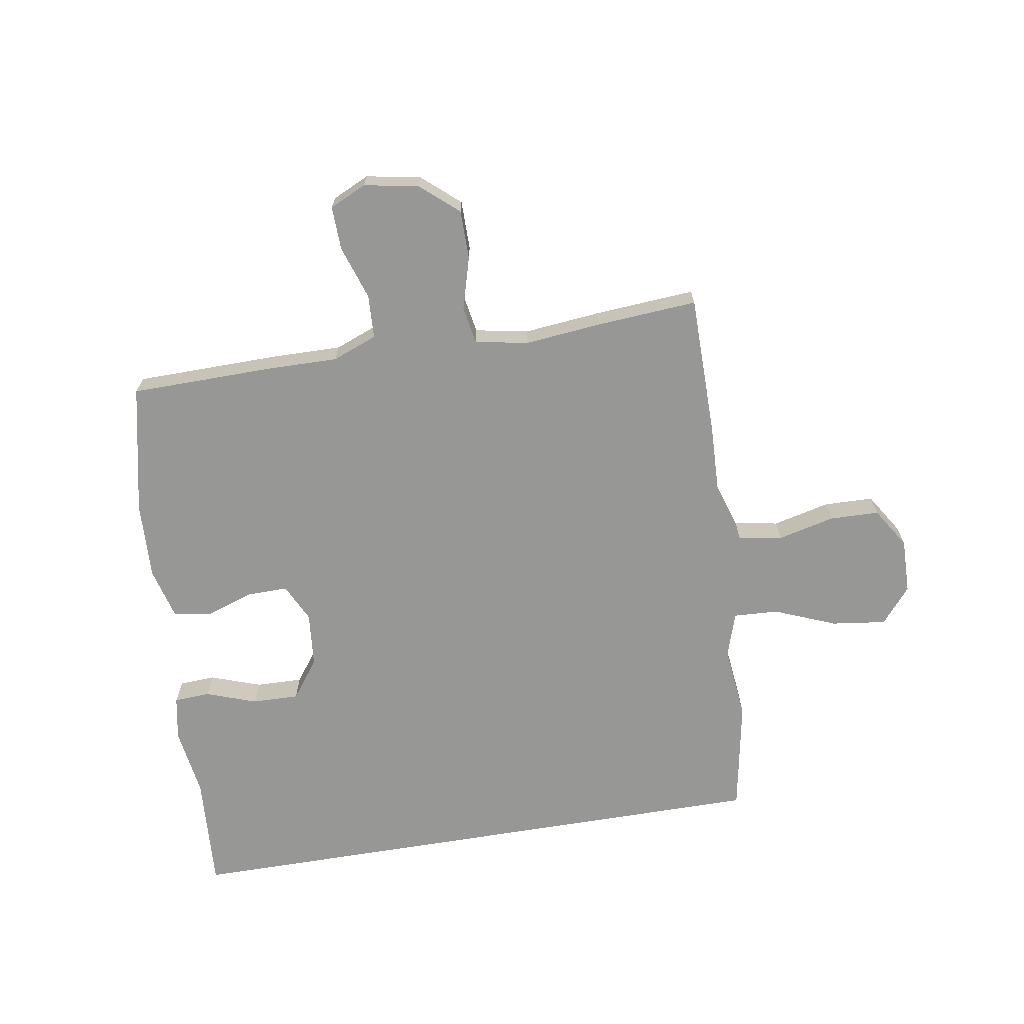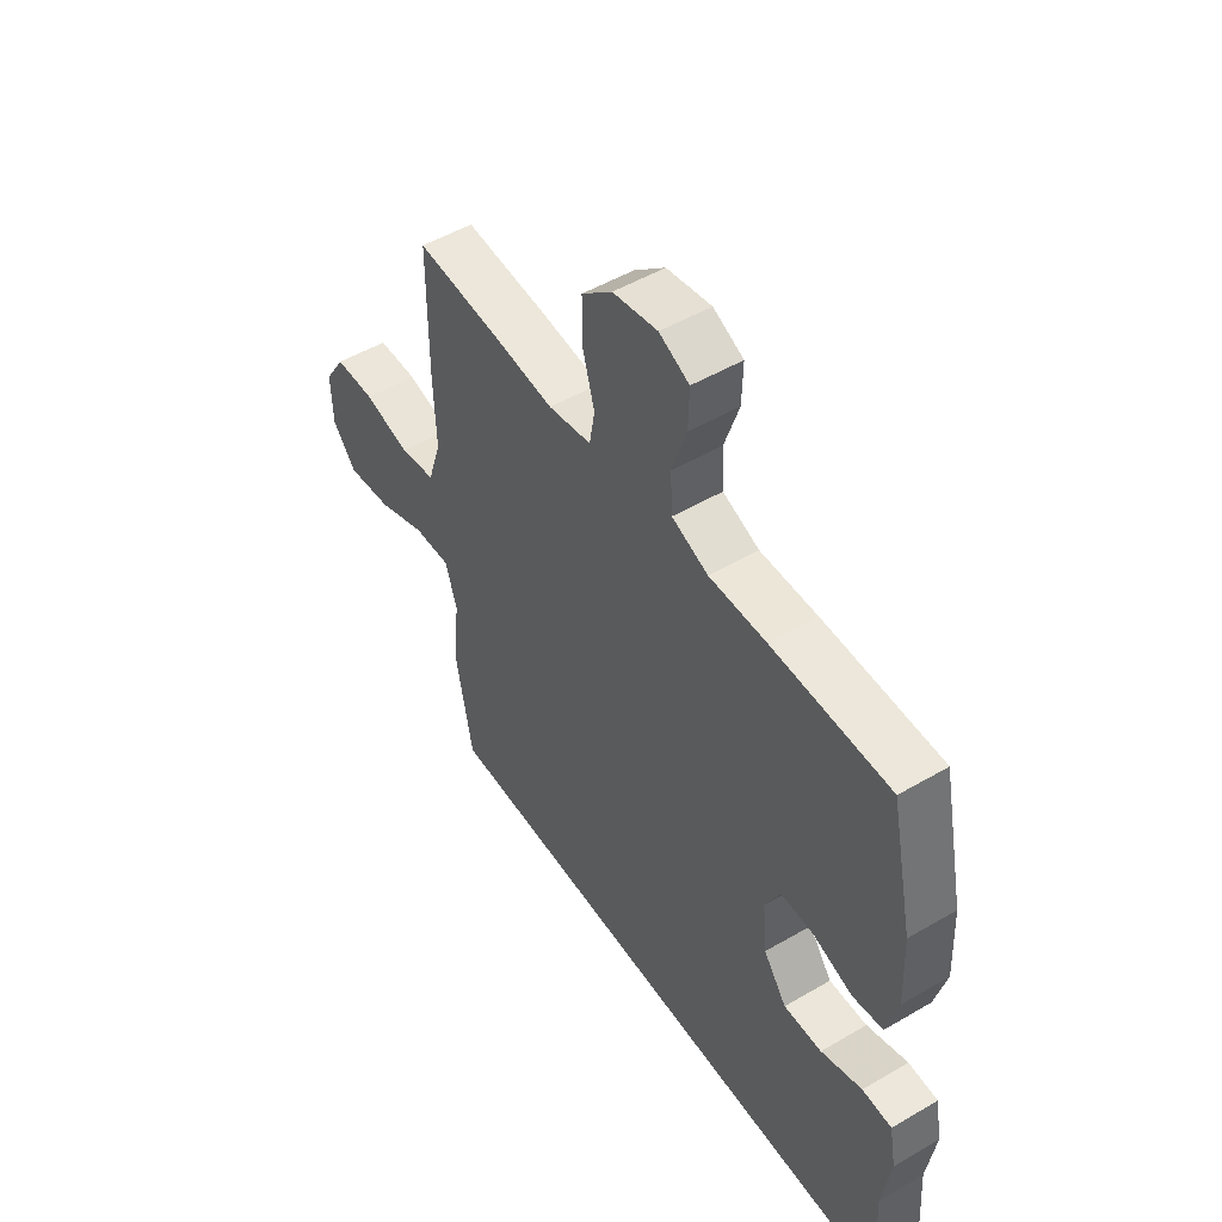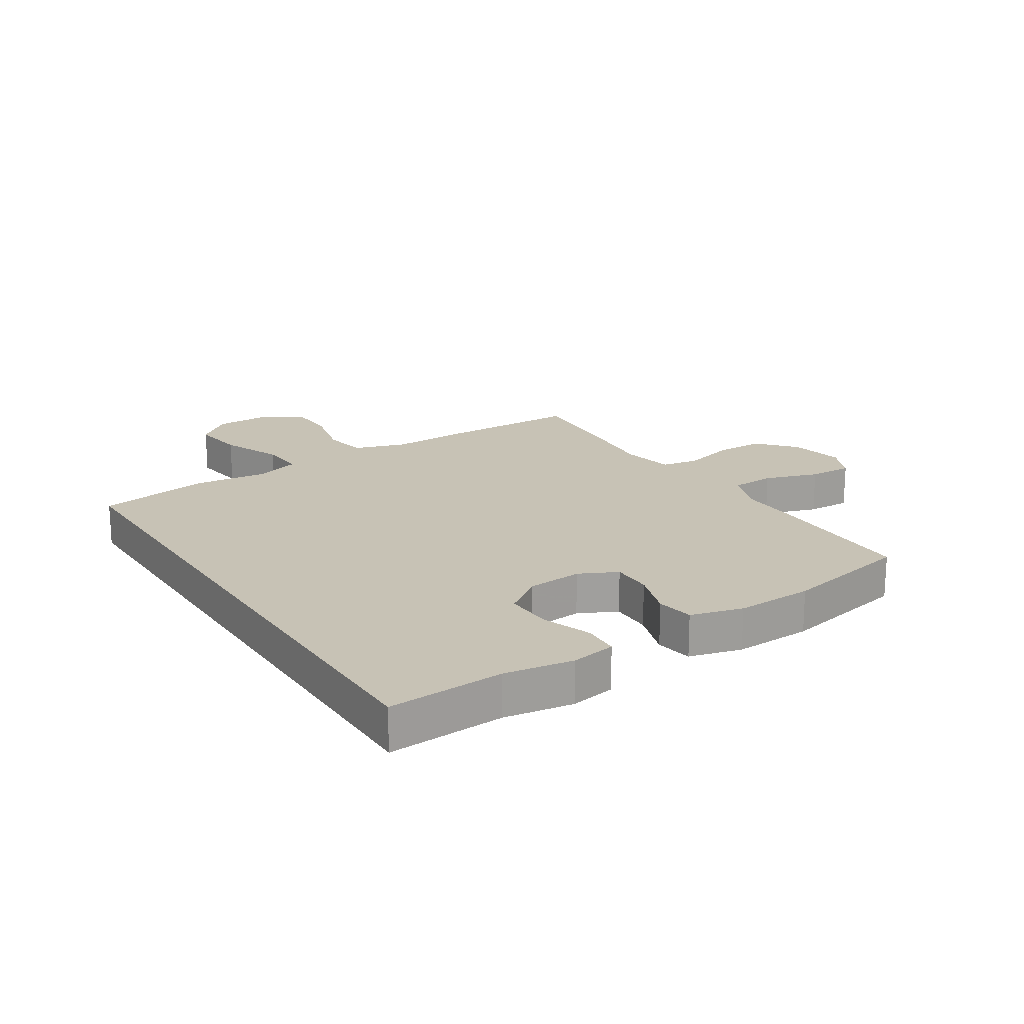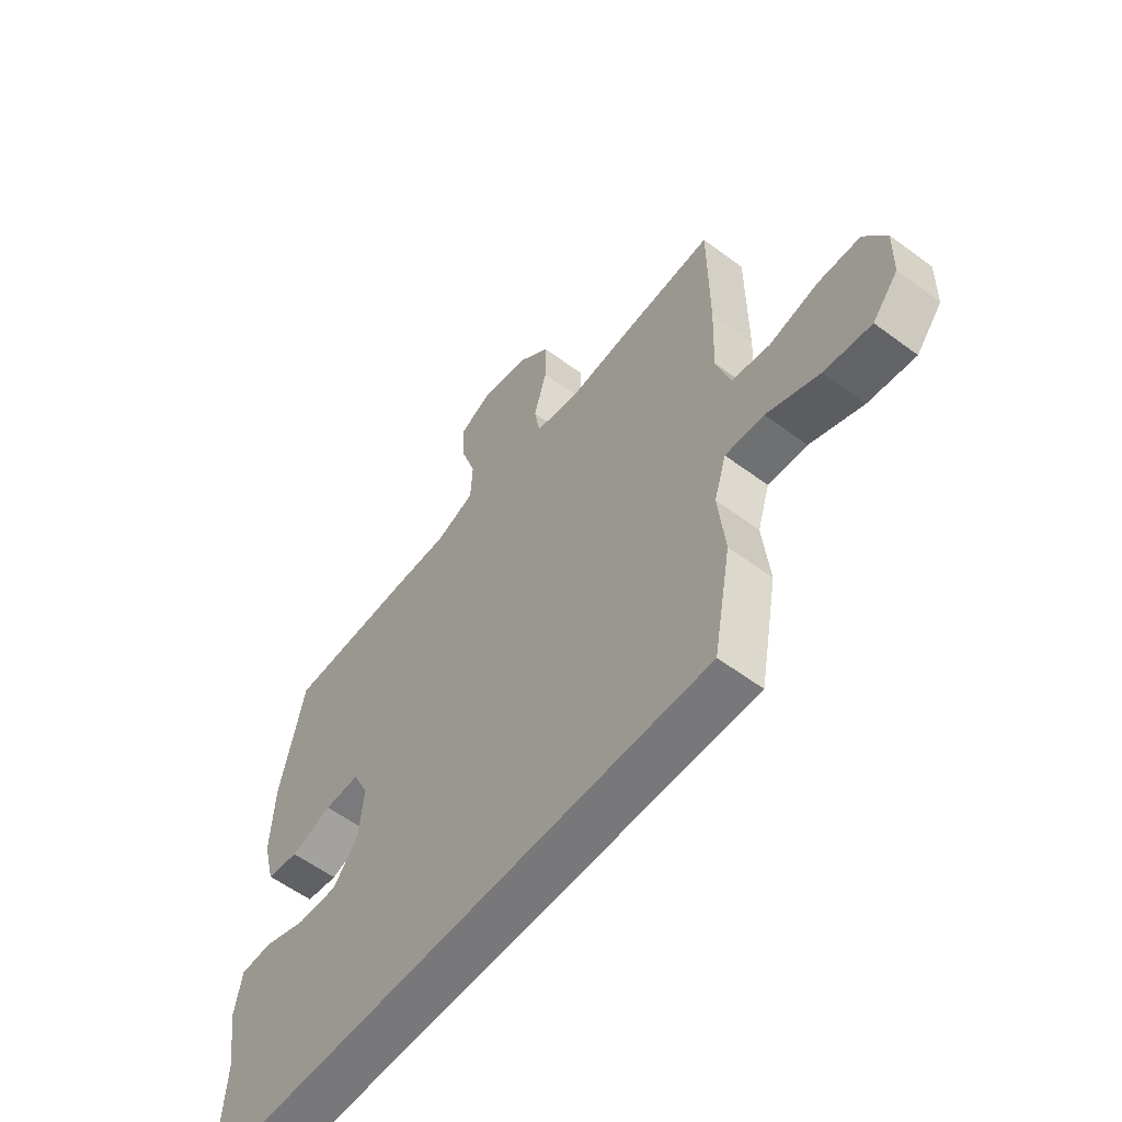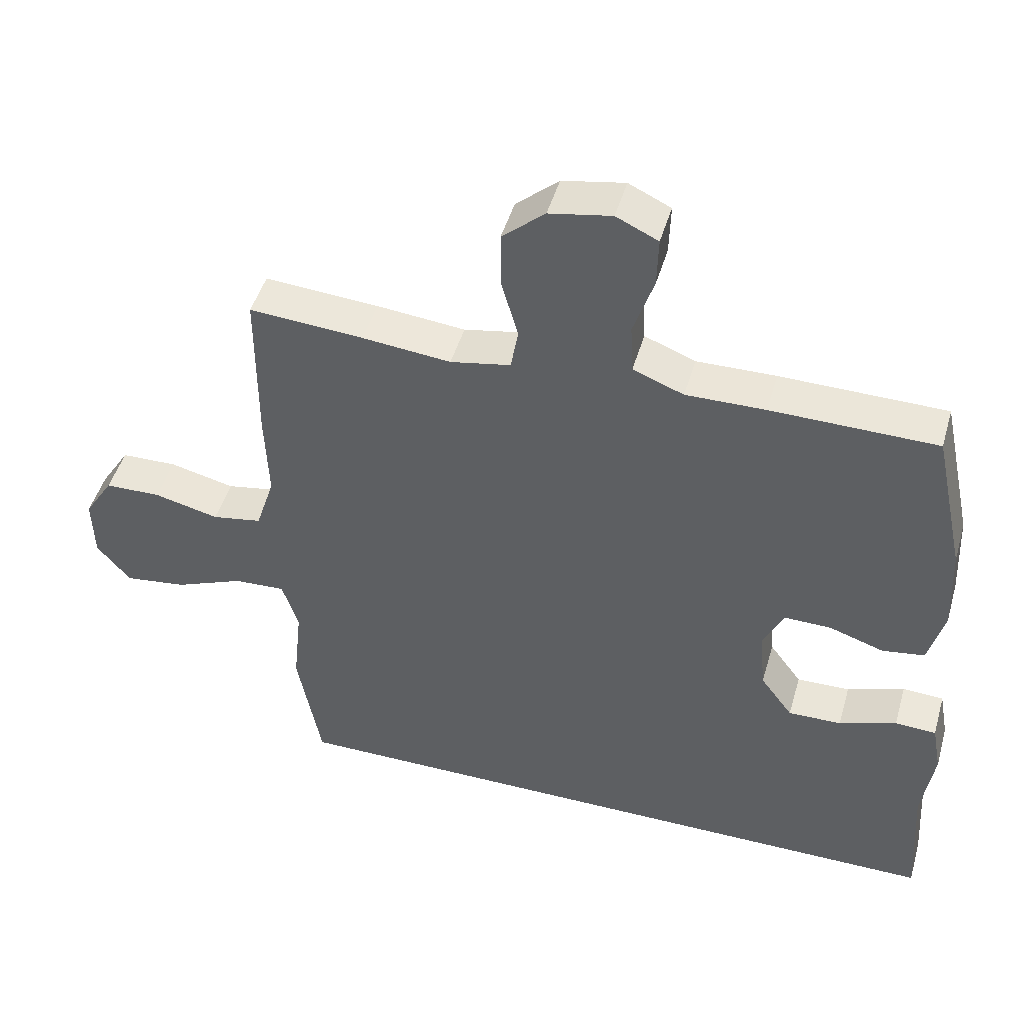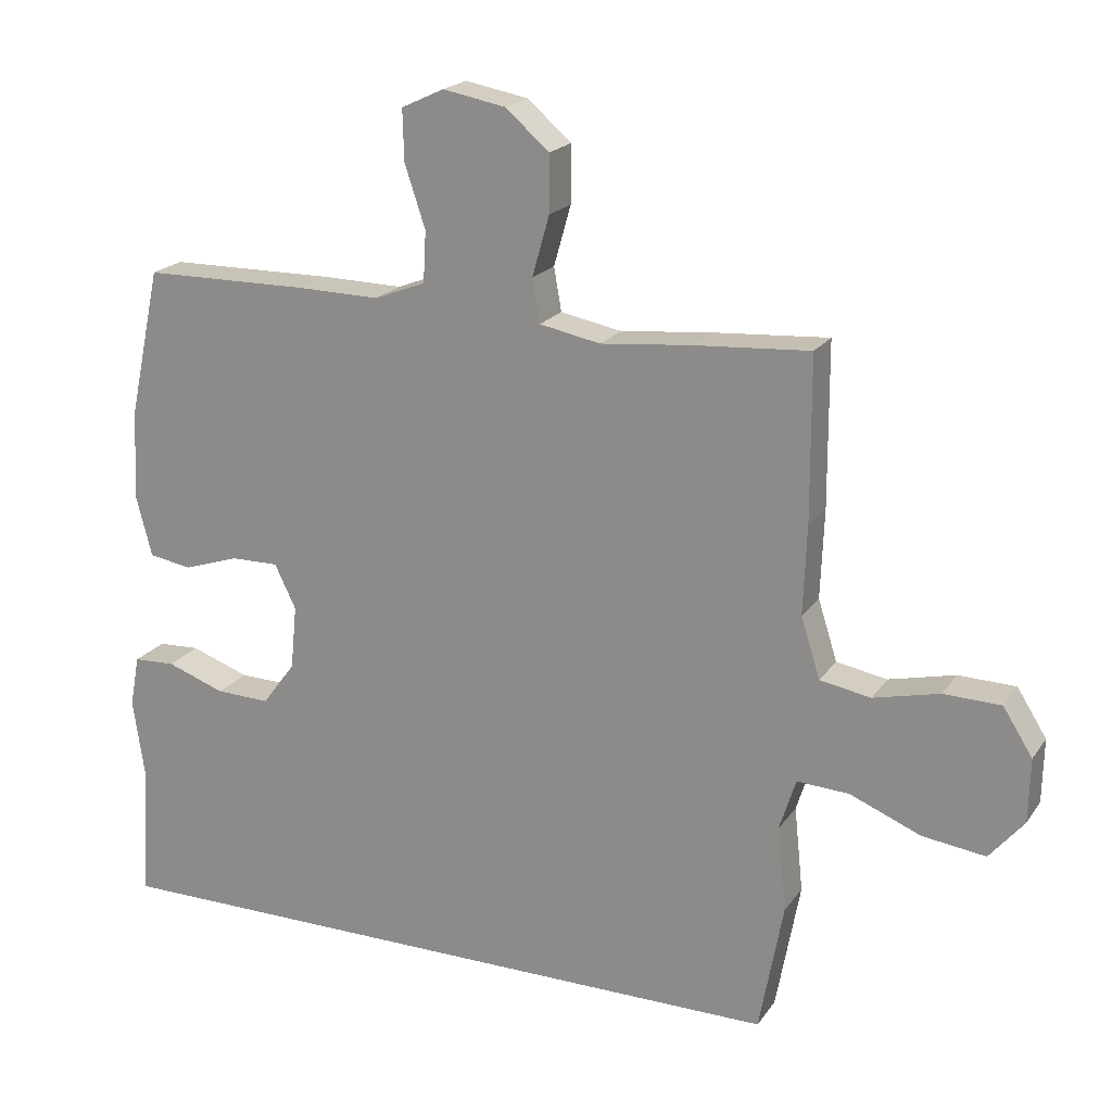
<metadata>
{"format":"obj","ext":"obj","renderer":"f3d","projection":"perspective","resolution":1024,"background":"white","views":[{"elev":-68.1,"azim":9.4,"up":"+Y"},{"elev":50.7,"azim":-122.6,"up":"+Z"},{"elev":19.0,"azim":-122.5,"up":"+Y"},{"elev":-57.5,"azim":52.3,"up":"+Z"},{"elev":47.2,"azim":-164.1,"up":"+Z"},{"elev":20.1,"azim":24.6,"up":"+Z"}]}
</metadata>
<code>
v 0.5 0.07 0.5
v 0.501 0.07 0.264
v 0.496 0.07 0.133
v 0.524 0.07 0.045
v 0.598 0.07 0.032
v 0.694 0.07 0.055
v 0.777 0.07 0.053
v 0.82 0.07 -0.015
v 0.818 0.07 -0.108
v 0.768 0.07 -0.168
v 0.676 0.07 -0.156
v 0.573 0.07 -0.114
v 0.497 0.07 -0.11
v 0.473 0.07 -0.186
v 0.486 0.07 -0.31
v 0.451 0.07 -0.5
v -0.578 0.07 -0.5
v -0.565 0.07 -0.304
v -0.582 0.07 -0.187
v -0.568 0.07 -0.112
v -0.507 0.07 -0.109
v -0.422 0.07 -0.139
v -0.343 0.07 -0.141
v -0.295 0.07 -0.076
v -0.286 0.07 0.017
v -0.317 0.07 0.081
v -0.386 0.07 0.08
v -0.467 0.07 0.053
v -0.53 0.07 0.063
v -0.553 0.07 0.151
v -0.547 0.07 0.282
v -0.5 0.07 0.5
v -0.256 0.07 0.503
v -0.139 0.07 0.501
v -0.064 0.07 0.53
v -0.06 0.07 0.604
v -0.09 0.07 0.695
v -0.092 0.07 0.769
v -0.03 0.07 0.798
v 0.062 0.07 0.781
v 0.125 0.07 0.726
v 0.125 0.07 0.643
v 0.1 0.07 0.555
v 0.111 0.07 0.492
v 0.2 0.07 0.475
v 0.331 0.07 0.488
v 0.5 0 0.5
v 0.501 0 0.264
v 0.496 0 0.133
v 0.524 0 0.045
v 0.598 0 0.032
v 0.694 0 0.055
v 0.777 0 0.053
v 0.82 0 -0.015
v 0.818 0 -0.108
v 0.768 0 -0.168
v 0.676 0 -0.156
v 0.573 0 -0.114
v 0.497 0 -0.11
v 0.473 0 -0.186
v 0.486 0 -0.31
v 0.451 0 -0.5
v -0.578 0 -0.5
v -0.565 0 -0.304
v -0.582 0 -0.187
v -0.568 0 -0.112
v -0.507 0 -0.109
v -0.422 0 -0.139
v -0.343 0 -0.141
v -0.295 0 -0.076
v -0.286 0 0.017
v -0.317 0 0.081
v -0.386 0 0.08
v -0.467 0 0.053
v -0.53 0 0.063
v -0.553 0 0.151
v -0.547 0 0.282
v -0.5 0 0.5
v -0.256 0 0.503
v -0.139 0 0.501
v -0.064 0 0.53
v -0.06 0 0.604
v -0.09 0 0.695
v -0.092 0 0.769
v -0.03 0 0.798
v 0.062 0 0.781
v 0.125 0 0.726
v 0.125 0 0.643
v 0.1 0 0.555
v 0.111 0 0.492
v 0.2 0 0.475
v 0.331 0 0.488
f 45 46 1 2
f 44 45 2 3
f 40 41 42 43
f 38 39 40 43
f 36 37 38 43
f 35 36 43 44
f 34 35 44 3
f 27 28 29 30
f 26 27 30 31
f 19 20 21 22
f 18 19 22 23
f 17 18 23
f 14 15 16 17
f 13 14 17 23
f 9 10 11 12
f 9 12 13
f 8 9 13
f 5 6 7 8
f 4 5 8 13
f 26 31 32 33
f 25 26 33 34
f 24 25 34 3
f 13 23 24
f 3 4 13 24
f 48 47 92 91
f 49 48 91 90
f 89 88 87 86
f 89 86 85 84
f 89 84 83 82
f 90 89 82 81
f 49 90 81 80
f 76 75 74 73
f 77 76 73 72
f 68 67 66 65
f 69 68 65 64
f 69 64 63
f 63 62 61 60
f 69 63 60 59
f 58 57 56 55
f 59 58 55
f 59 55 54
f 54 53 52 51
f 59 54 51 50
f 79 78 77 72
f 80 79 72 71
f 49 80 71 70
f 70 69 59
f 70 59 50 49
f 1 47 48 2
f 2 48 49 3
f 3 49 50 4
f 4 50 51 5
f 5 51 52 6
f 6 52 53 7
f 7 53 54 8
f 8 54 55 9
f 9 55 56 10
f 10 56 57 11
f 11 57 58 12
f 12 58 59 13
f 13 59 60 14
f 14 60 61 15
f 15 61 62 16
f 16 62 63 17
f 17 63 64 18
f 18 64 65 19
f 19 65 66 20
f 20 66 67 21
f 21 67 68 22
f 22 68 69 23
f 23 69 70 24
f 24 70 71 25
f 25 71 72 26
f 26 72 73 27
f 27 73 74 28
f 28 74 75 29
f 29 75 76 30
f 30 76 77 31
f 31 77 78 32
f 32 78 79 33
f 33 79 80 34
f 34 80 81 35
f 35 81 82 36
f 36 82 83 37
f 37 83 84 38
f 38 84 85 39
f 39 85 86 40
f 40 86 87 41
f 41 87 88 42
f 42 88 89 43
f 43 89 90 44
f 44 90 91 45
f 45 91 92 46
f 46 92 47 1

</code>
